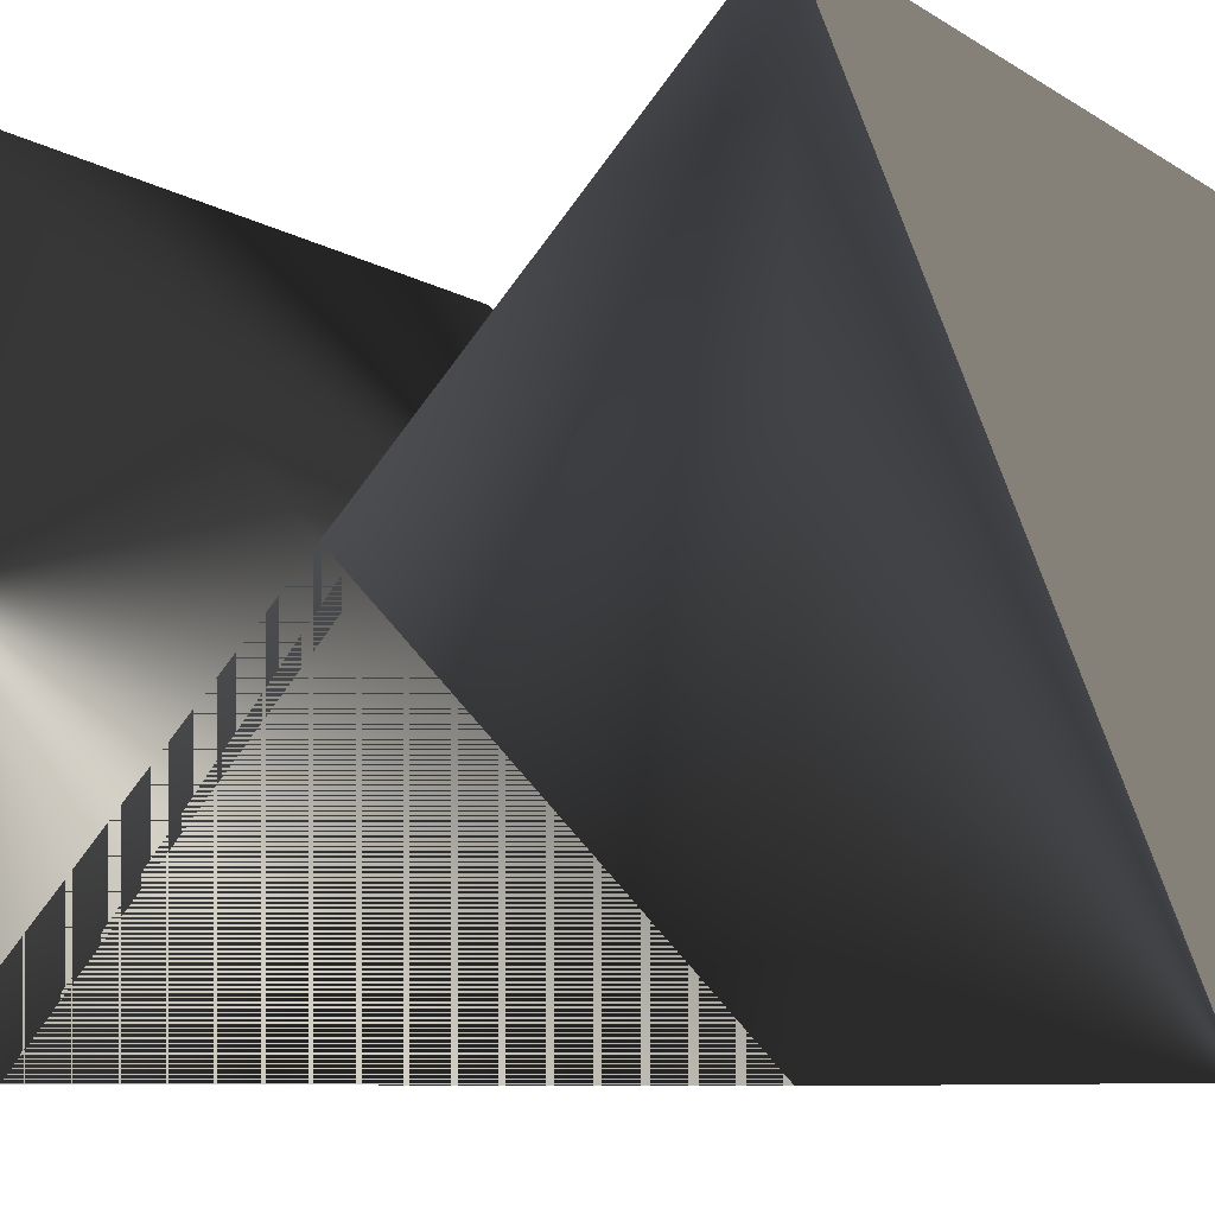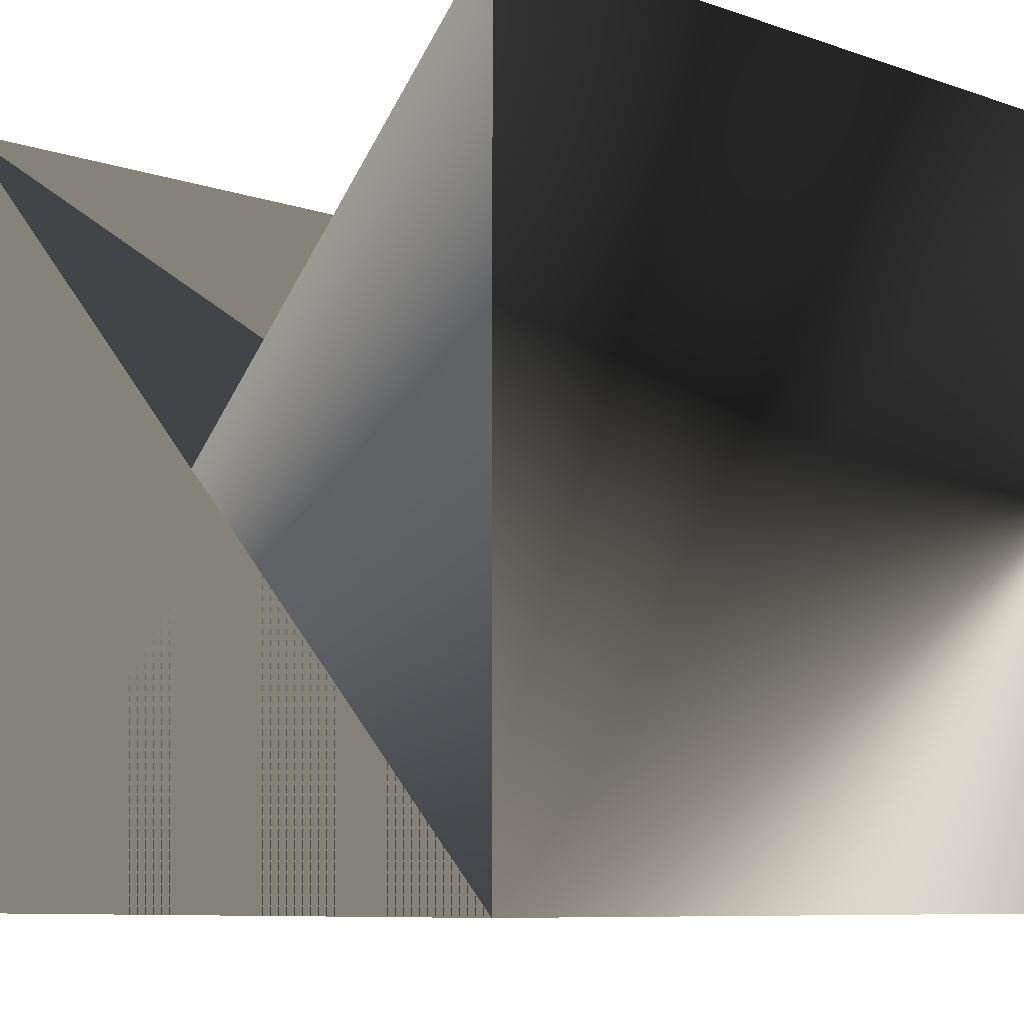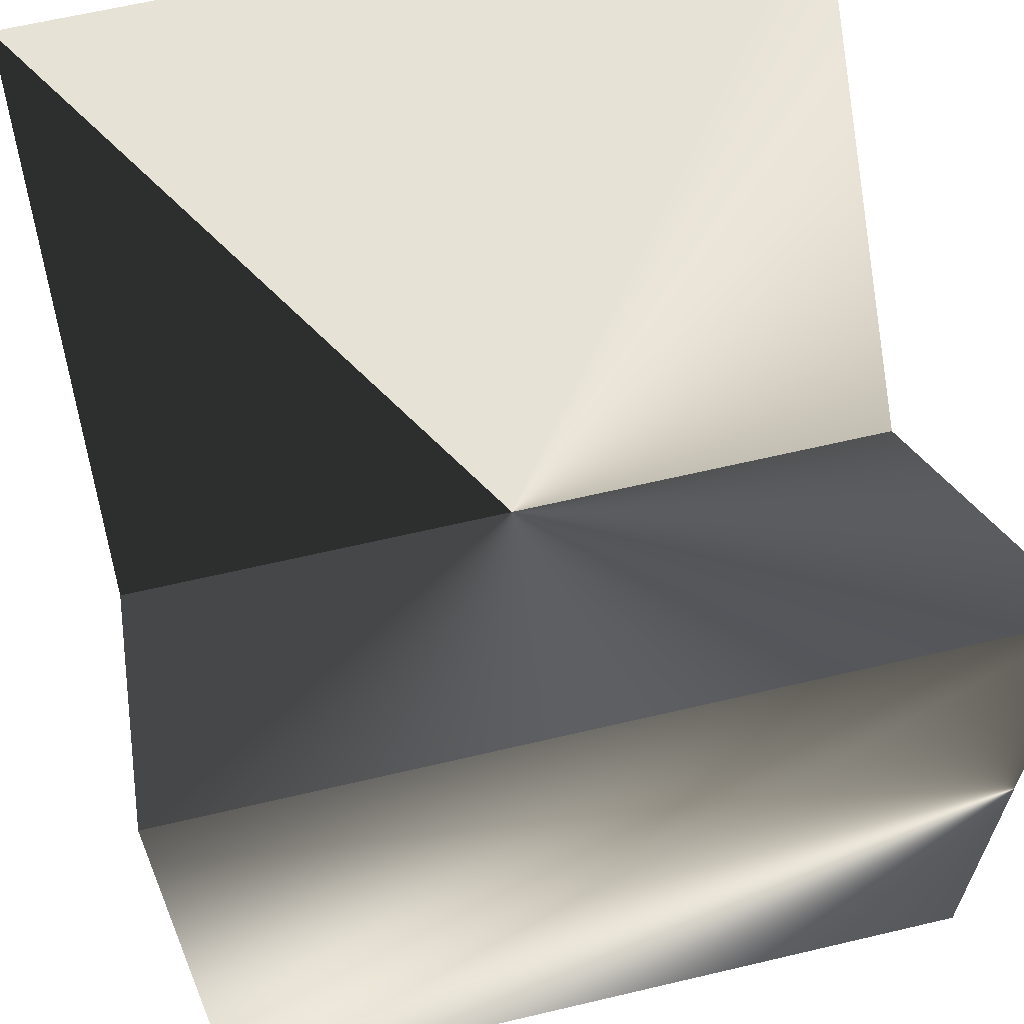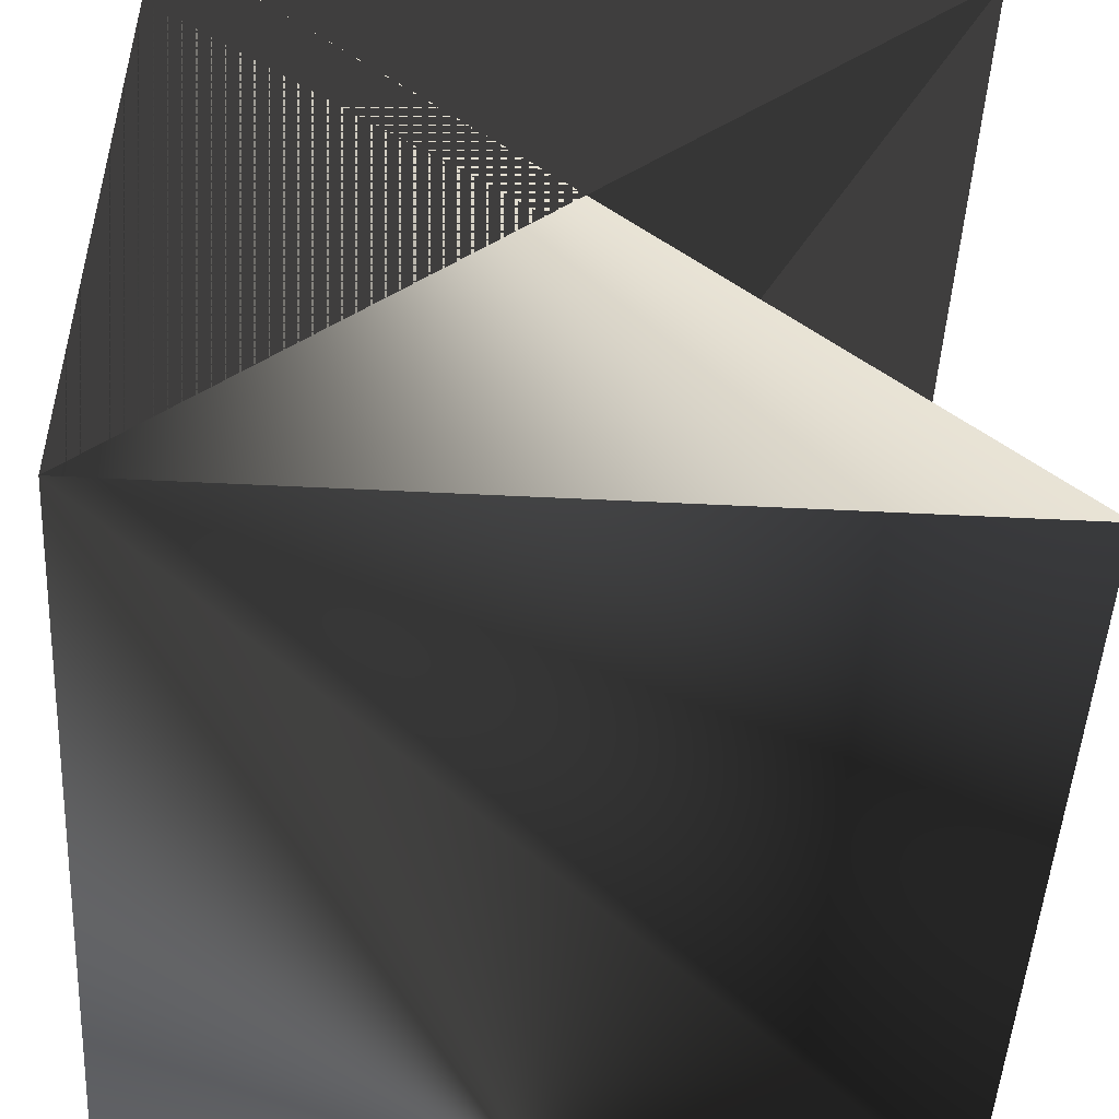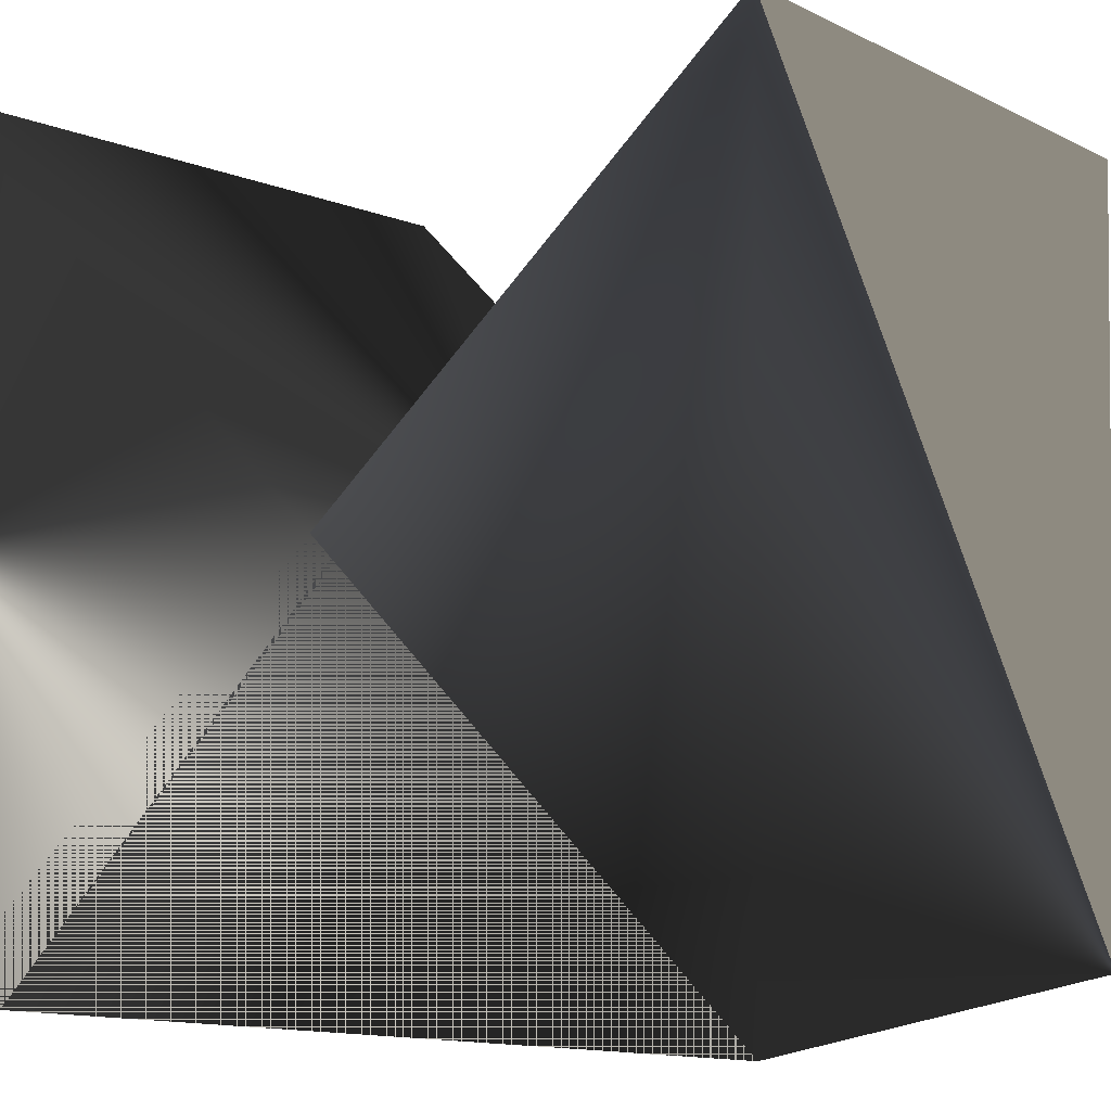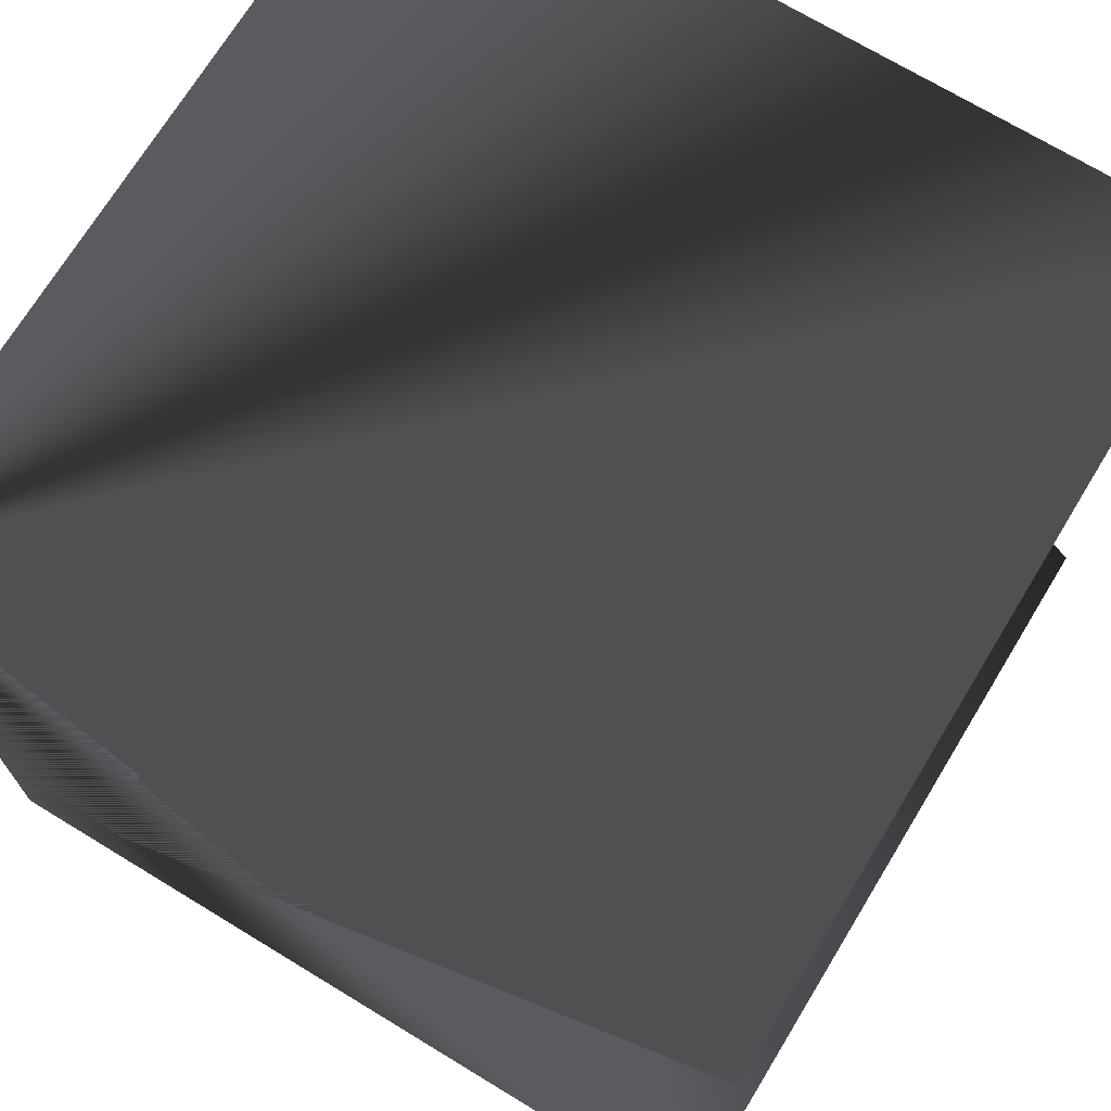
<metadata>
{"format":"obj","ext":"obj","renderer":"f3d","projection":"perspective","resolution":1024,"background":"white","views":[{"elev":-8.4,"azim":122.4,"up":"+Z"},{"elev":-8.2,"azim":-43.4,"up":"+Z"},{"elev":63.5,"azim":-13.4,"up":"+Z"},{"elev":-49.5,"azim":-93.2,"up":"+Y"},{"elev":-3.0,"azim":119.8,"up":"+Z"},{"elev":71.1,"azim":-58.7,"up":"+Y"}]}
</metadata>
<code>
o Cube
v 1 -1 -1
v 1 -1 1
v -1 -1 1
v -1 -1 -1
v 1 1 -1
v 1 1 1
v -1 1 1
v -1 1 -1
f 1 2 4
f 2 3 4
f 1 2 5
f 1 5 6
f 2 3 5
f 3 8 5
f 3 4 8
f 4 7 8
f 1 4 6
f 4 7 6
f 7 8 6
f 6 5 8

</code>
